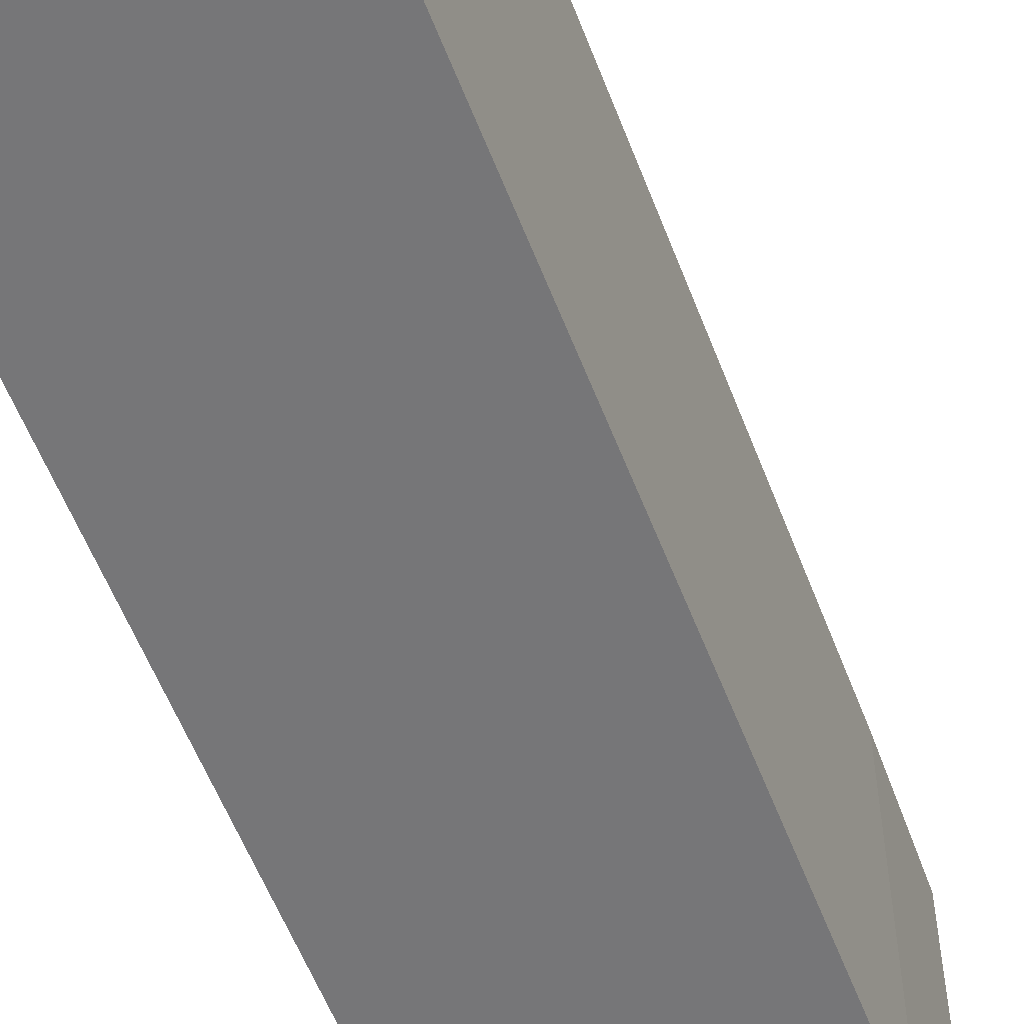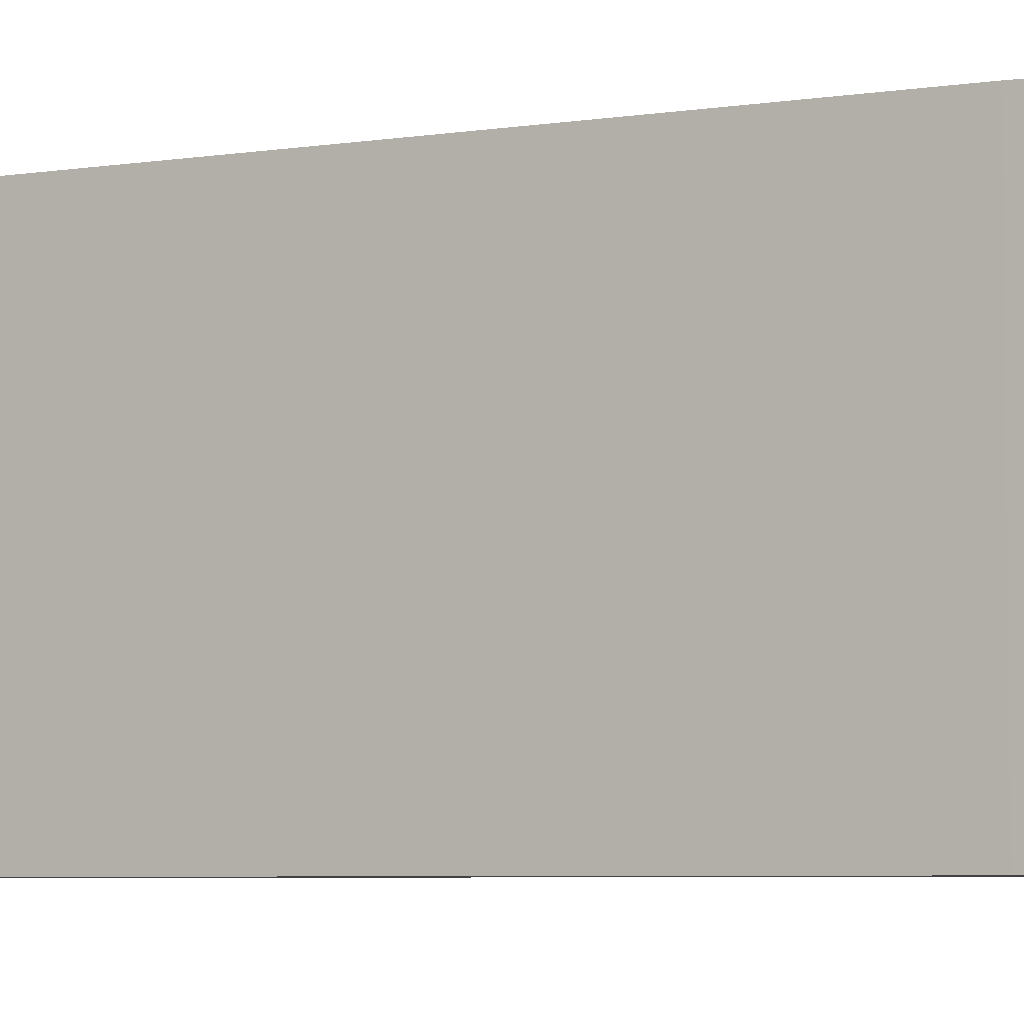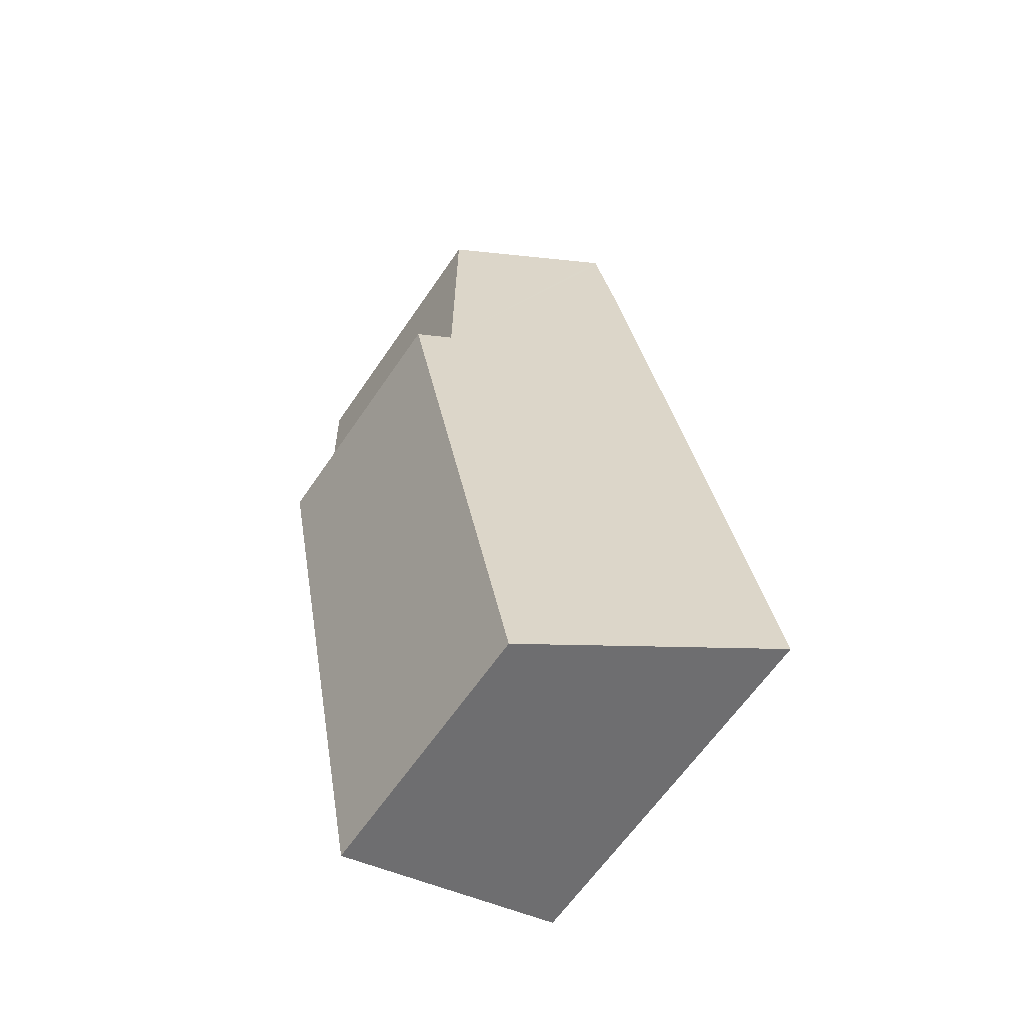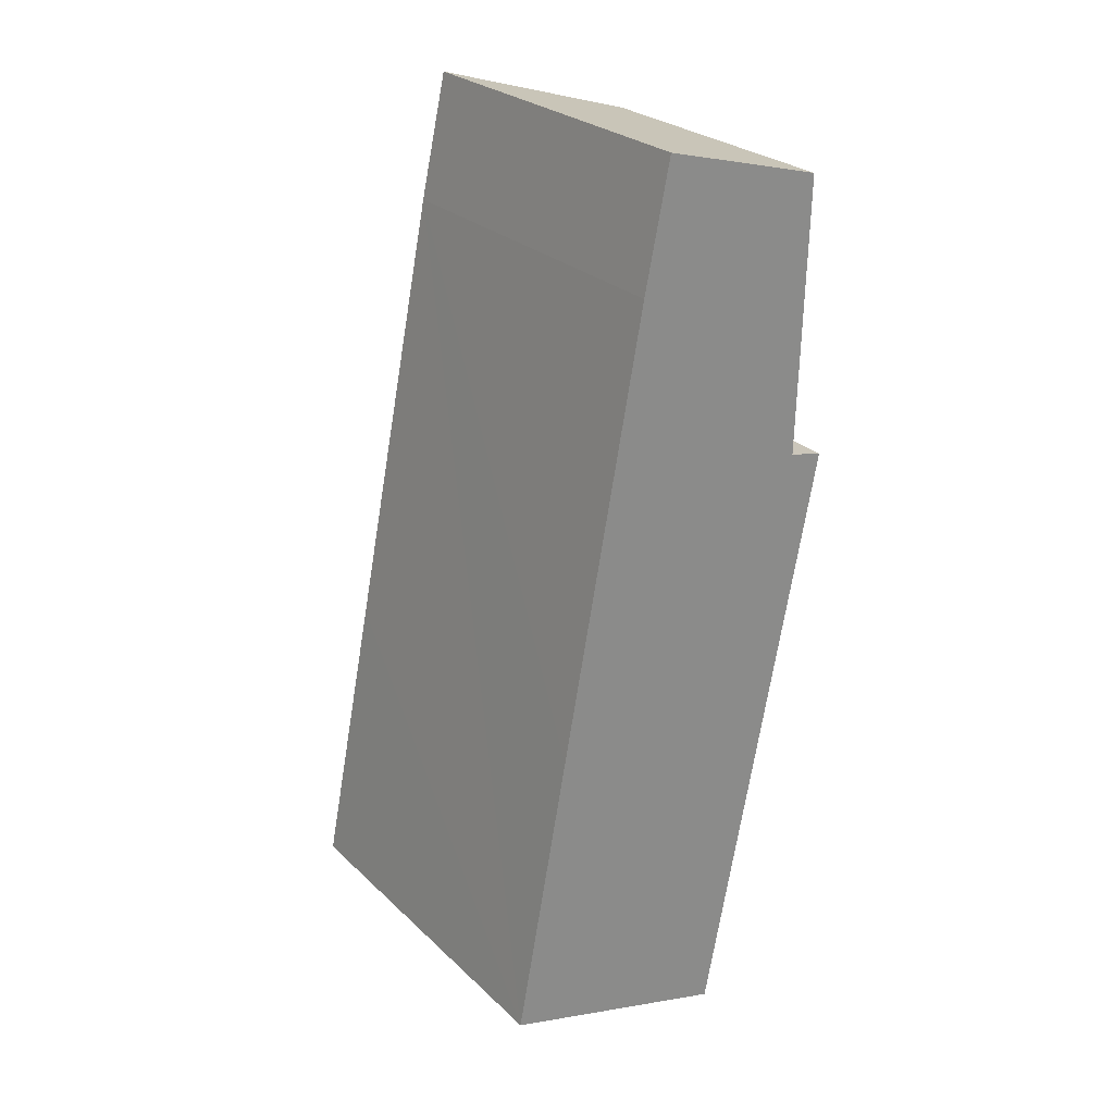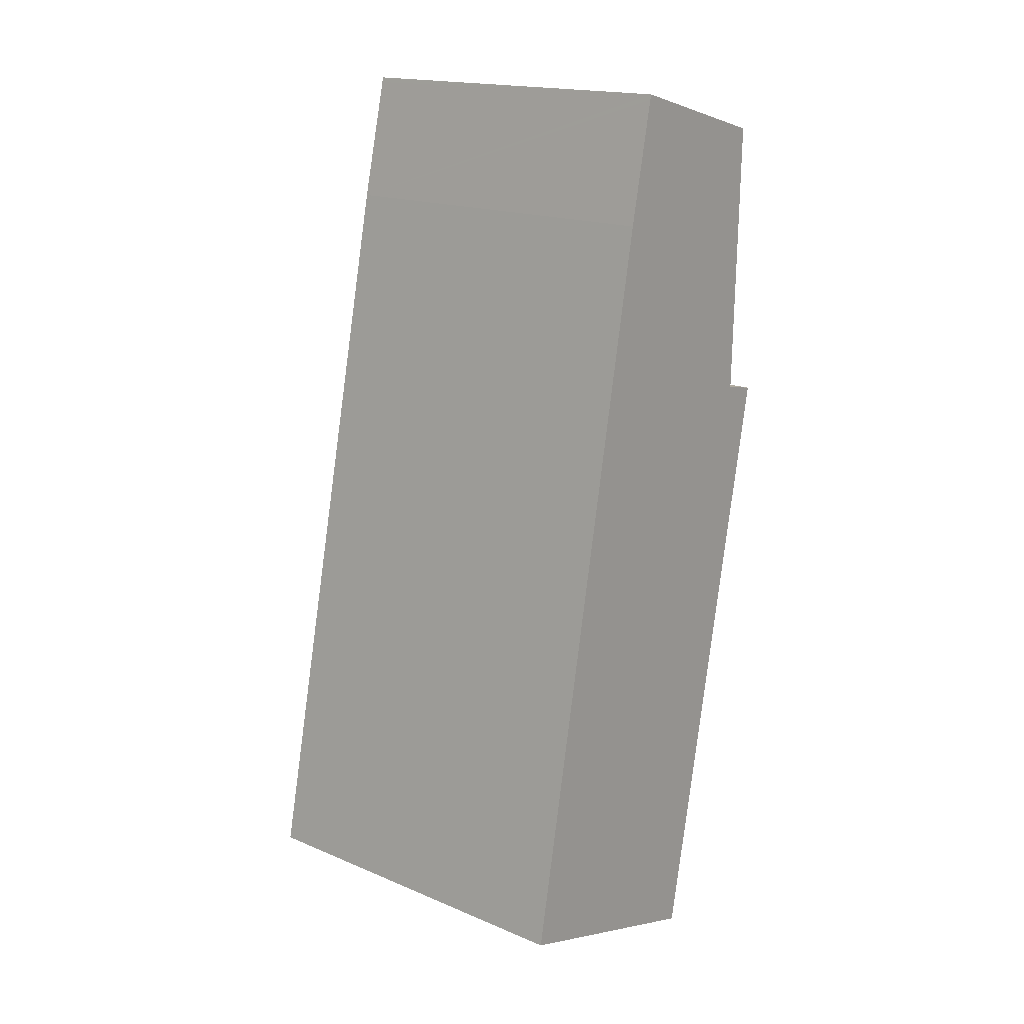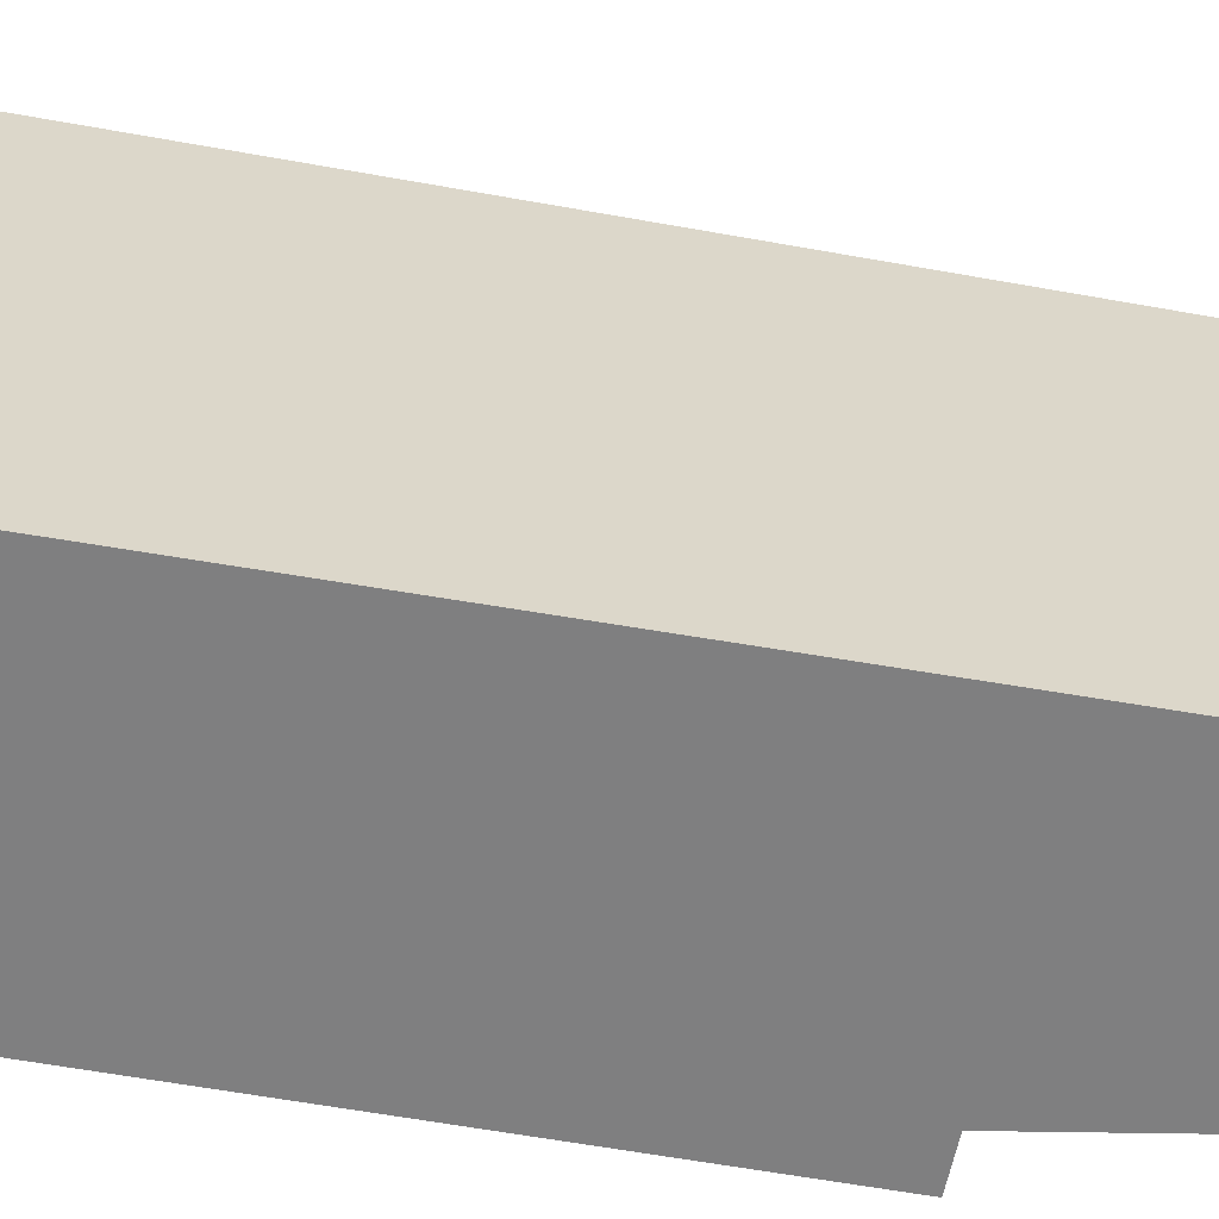
<metadata>
{"format":"obj","ext":"obj","renderer":"f3d","projection":"perspective","resolution":1024,"background":"white","views":[{"elev":-56.9,"azim":-148.4,"up":"+Y"},{"elev":-5.4,"azim":-47.8,"up":"+Y"},{"elev":-63.7,"azim":145.6,"up":"+Z"},{"elev":26.7,"azim":-35.2,"up":"+Z"},{"elev":17.2,"azim":-49.9,"up":"+Z"},{"elev":-59.7,"azim":-89.5,"up":"+Y"}]}
</metadata>
<code>
v  6.168 7.051 -1.857
v  8.299 7.095 13.96
v  9.2 6.701 13.77
v  3.551 9.408 18.98
v  1.393 9.632 7.449
v  0 9.777 5.987e-16
v  0.328 9.632 -0.099
v  8.477 7.444 21.05
v  7.999 7.655 21.2
v  8.477 7.445 21.07
v  4.216 9.32 22.22
v  4.189 9.323 22.09
v  4.216 -1.361e-15 22.22
v  4.189 -1.353e-15 22.09
v  3.551 -1.162e-15 18.98
v  0 0 0
v  1.393 -4.561e-16 7.449
v  8.477 -1.29e-15 21.07
v  7.999 -1.298e-15 21.2
v  8.299 -8.549e-16 13.96
v  9.2 -8.429e-16 13.77
v  8.477 -1.289e-15 21.05
v  6.168 1.137e-16 -1.857
v  0.328 6.062e-18 -0.099
g defaultobject
f 1 2 3
f 2 1 4
f 4 1 5
f 5 1 6
f 6 1 7
f 8 9 10
f 9 8 2
f 9 2 11
f 11 2 12
f 12 2 4
f 12 13 11
f 13 12 4
f 13 4 14
f 14 4 15
f 16 5 6
f 5 16 4
f 4 16 17
f 4 17 15
f 13 9 11
f 9 13 10
f 10 13 18
f 18 13 19
f 20 3 2
f 3 20 21
f 18 8 10
f 8 18 22
f 22 2 8
f 2 22 20
f 3 23 1
f 23 3 21
f 23 7 1
f 7 23 6
f 6 23 16
f 16 23 24
f 21 24 23
f 24 21 16
f 16 21 17
f 17 21 20
f 17 20 15
f 15 20 22
f 15 22 18
f 15 18 19
f 15 19 14
f 14 19 13

</code>
